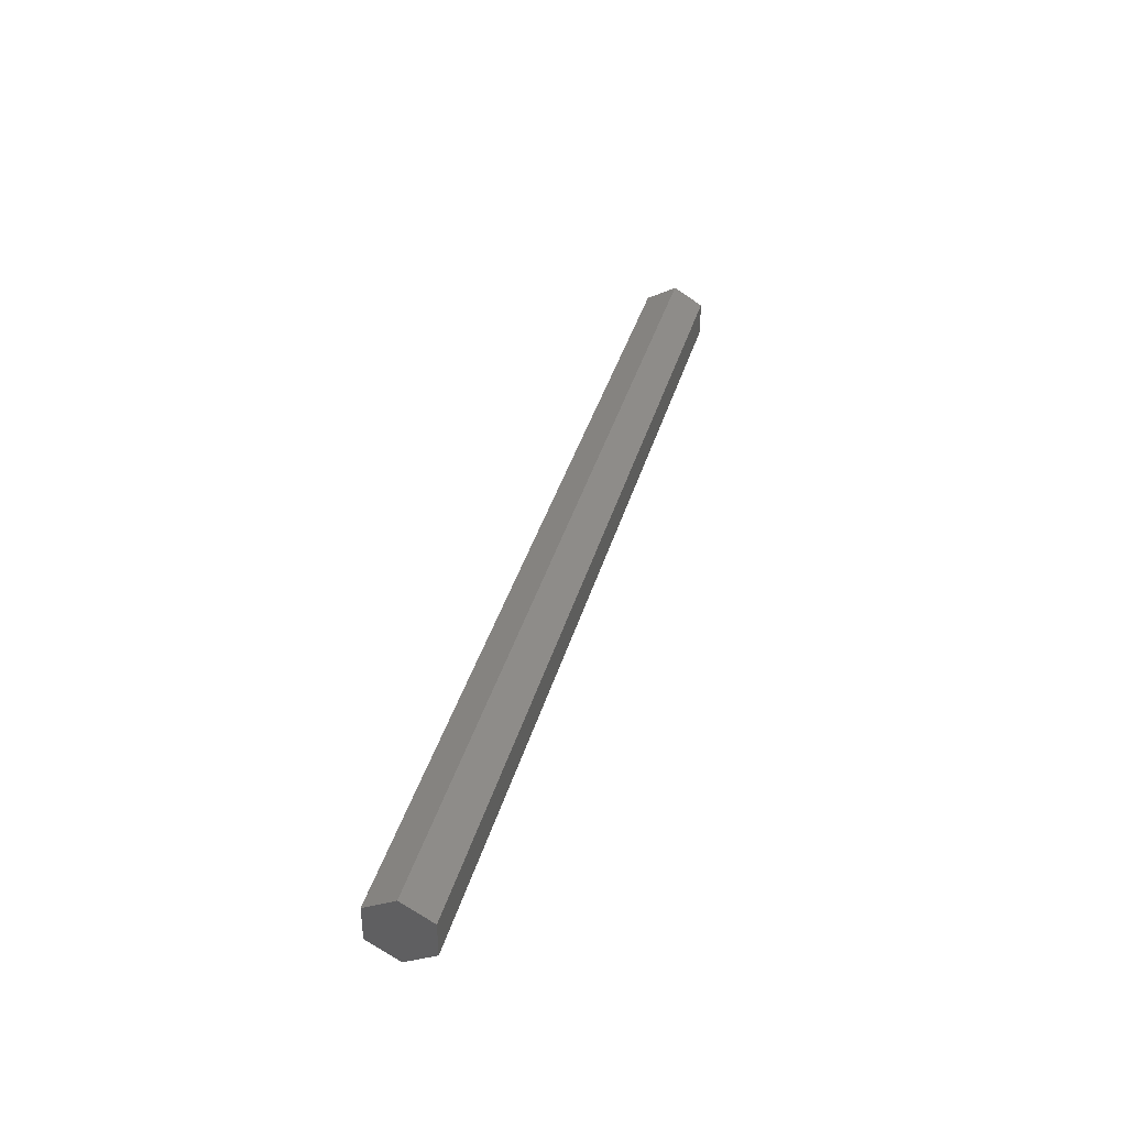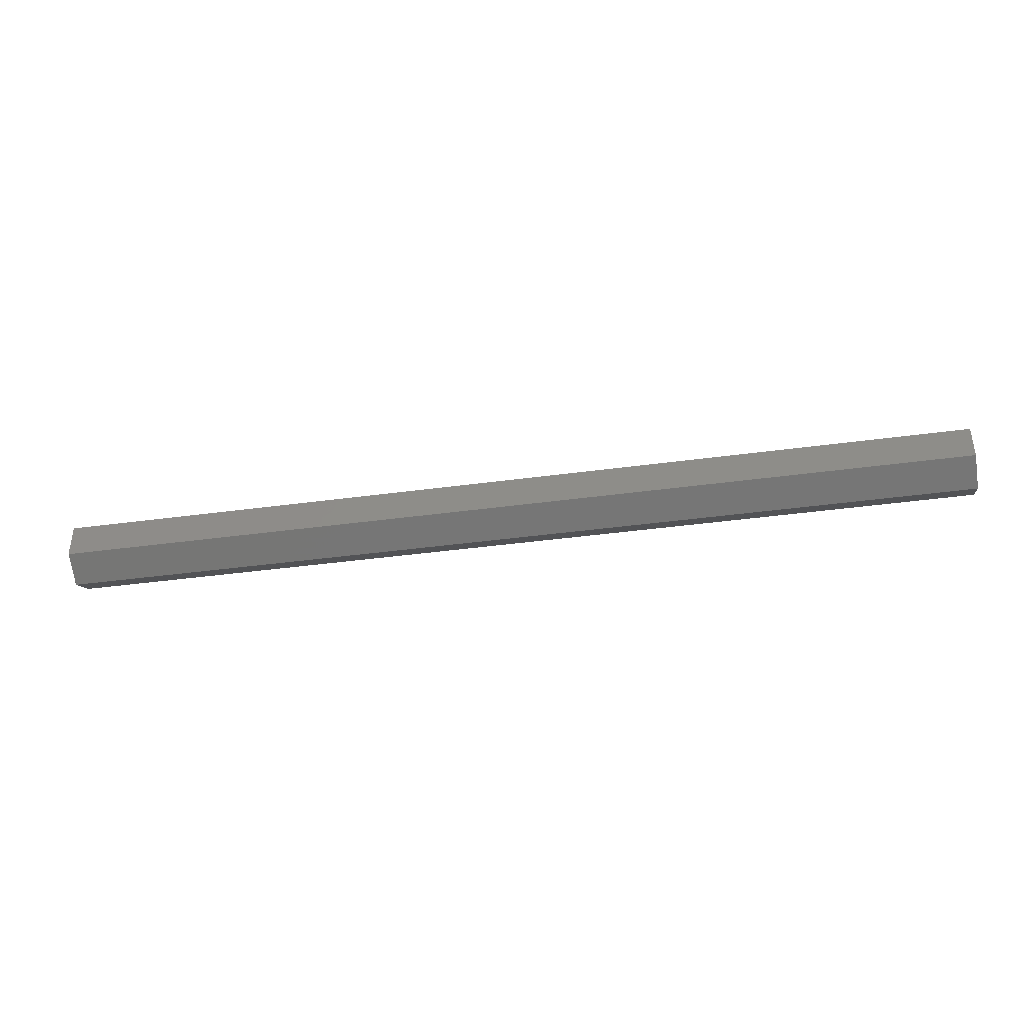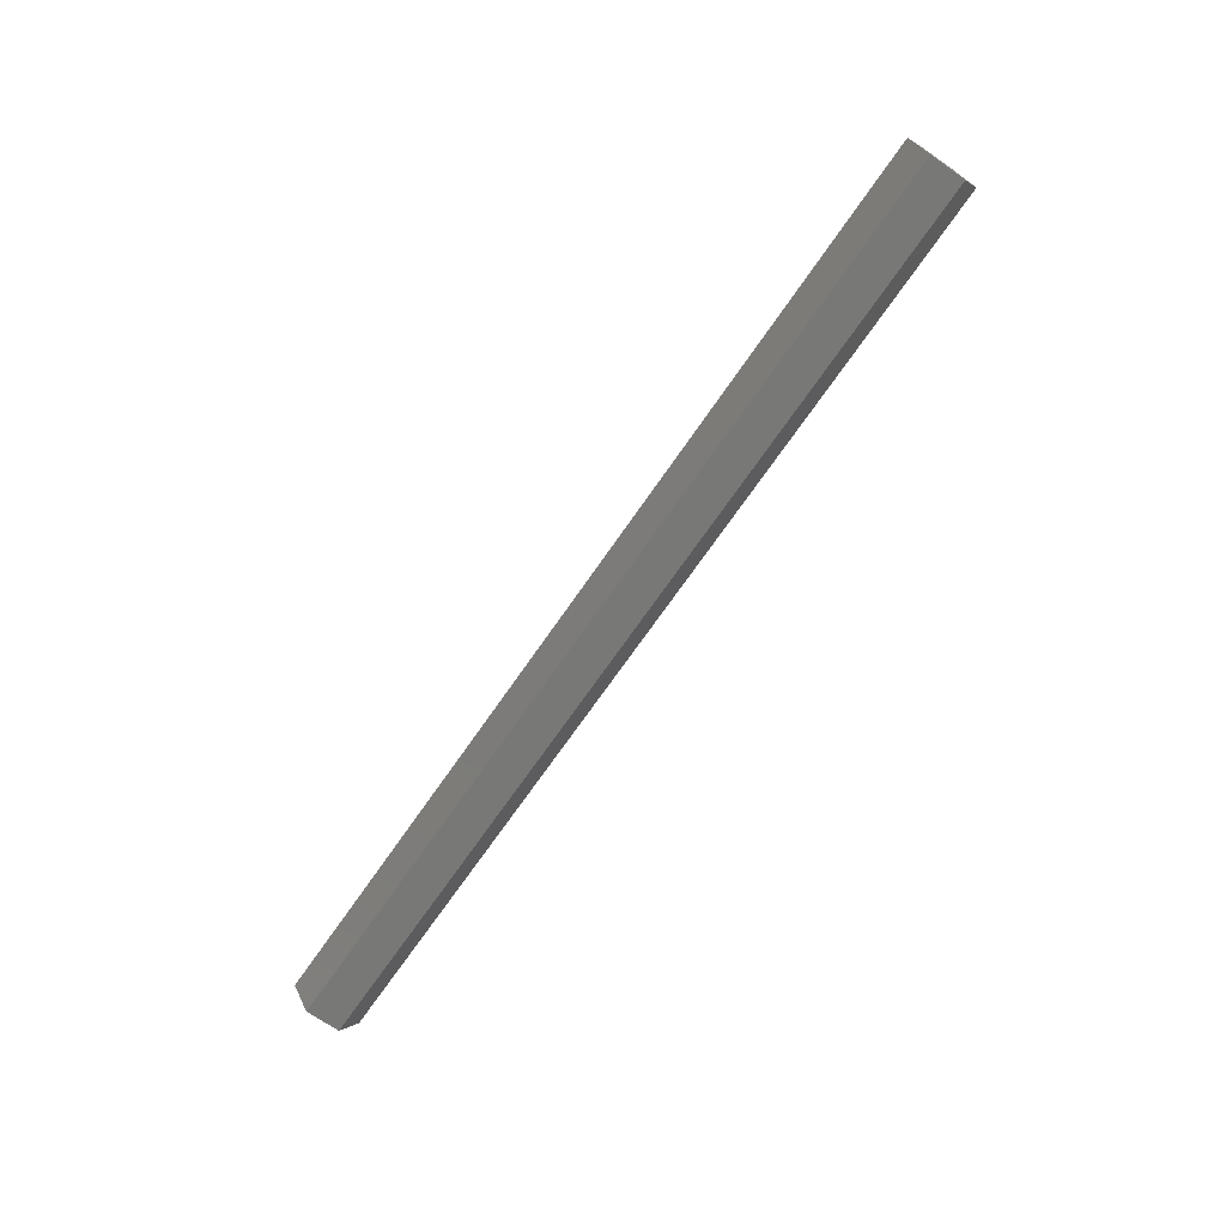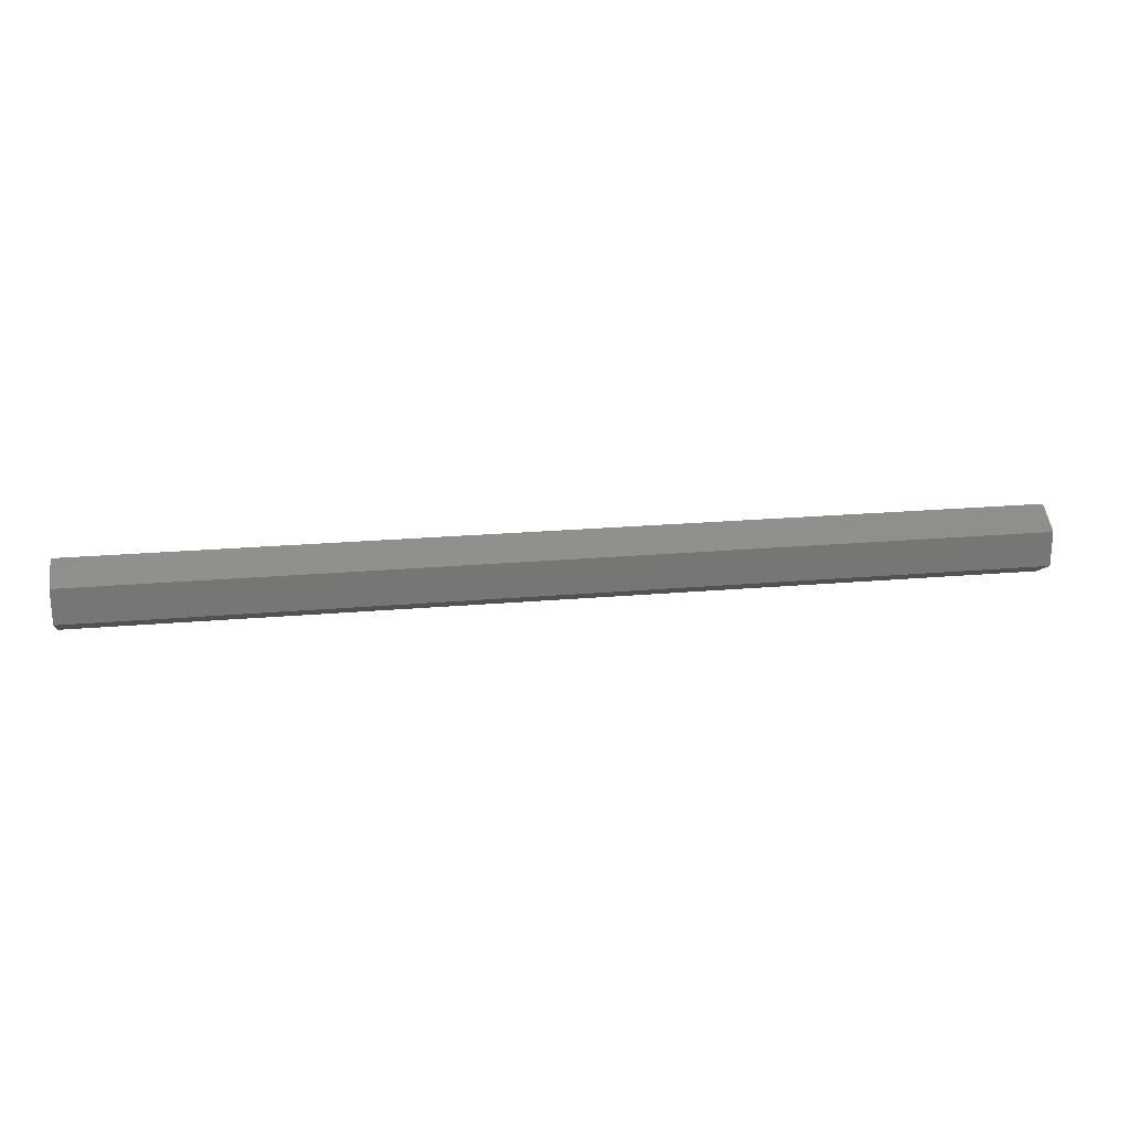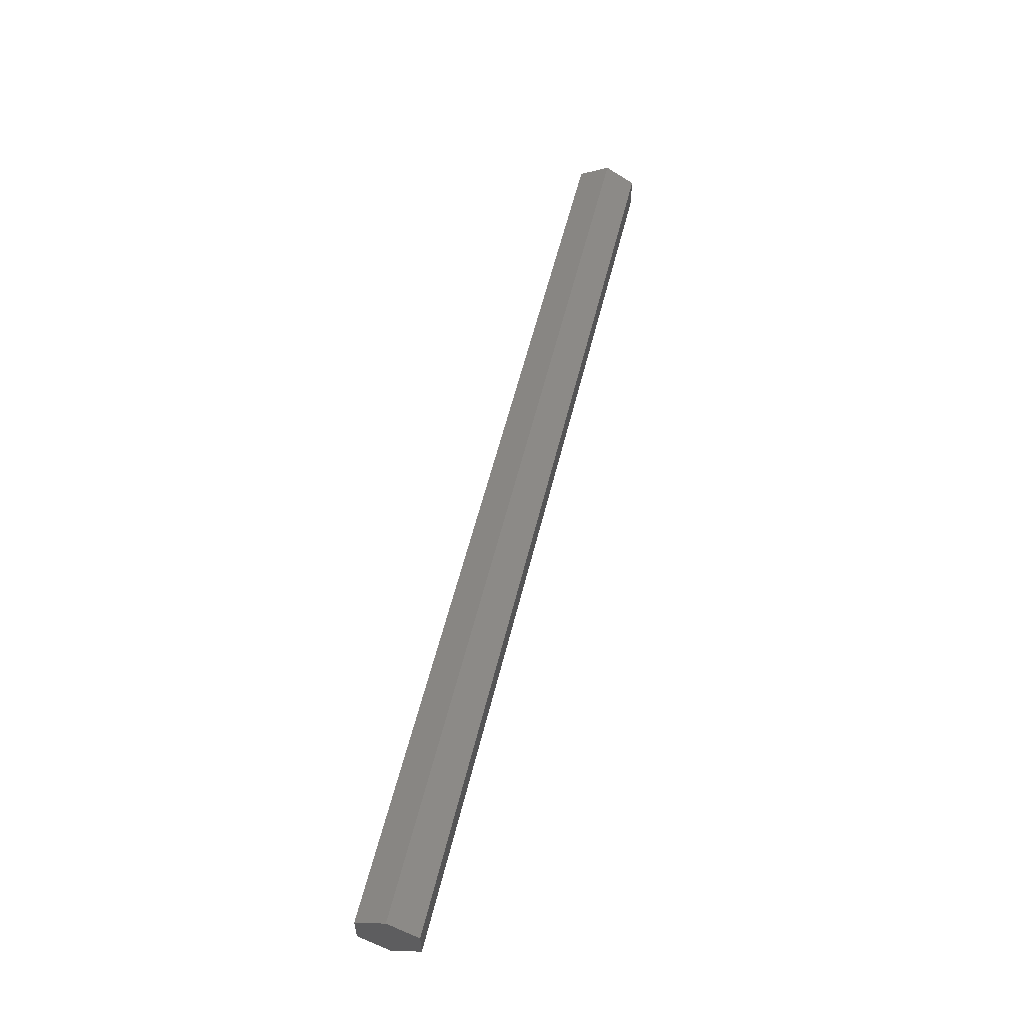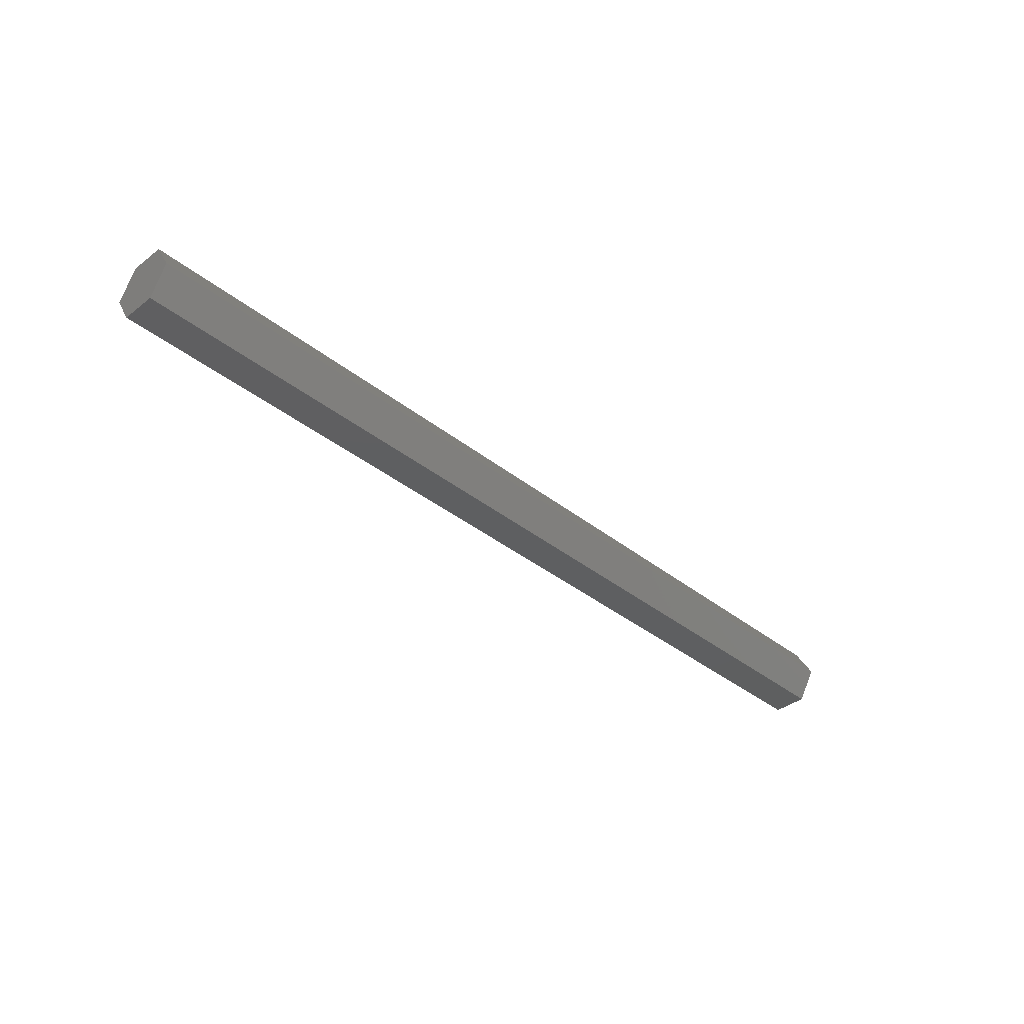
<metadata>
{"format":"stl","ext":"stl","renderer":"f3d","projection":"perspective","resolution":1024,"background":"white","views":[{"elev":38.3,"azim":105.4,"up":"+Z"},{"elev":-40.0,"azim":9.6,"up":"+Z"},{"elev":-70.7,"azim":-124.6,"up":"+Y"},{"elev":21.8,"azim":-8.8,"up":"+Z"},{"elev":56.9,"azim":103.7,"up":"+Z"},{"elev":-37.5,"azim":-45.5,"up":"+Y"}]}
</metadata>
<code>
# stl→obj: 12 verts, 20 faces
v 211.3 -56.89 97.24
v 11.3 -56.89 104.7
v 11.3 -56.89 97.23
v 211.3 -56.89 104.7
v 11.3 -43.9 104.7
v 211.3 -43.9 97.24
v 11.3 -43.9 97.23
v 211.3 -43.9 104.7
v 11.3 -50.39 108.5
v 211.3 -50.4 108.5
v 11.3 -50.39 93.48
v 211.3 -50.4 93.49
f 1 2 3
f 2 1 4
f 5 6 7
f 6 5 8
f 9 8 5
f 8 9 10
f 6 11 7
f 11 6 12
f 12 4 1
f 4 12 10
f 10 12 6
f 10 6 8
f 2 10 9
f 10 2 4
f 2 11 3
f 11 2 9
f 11 9 7
f 7 9 5
f 12 3 11
f 3 12 1

</code>
